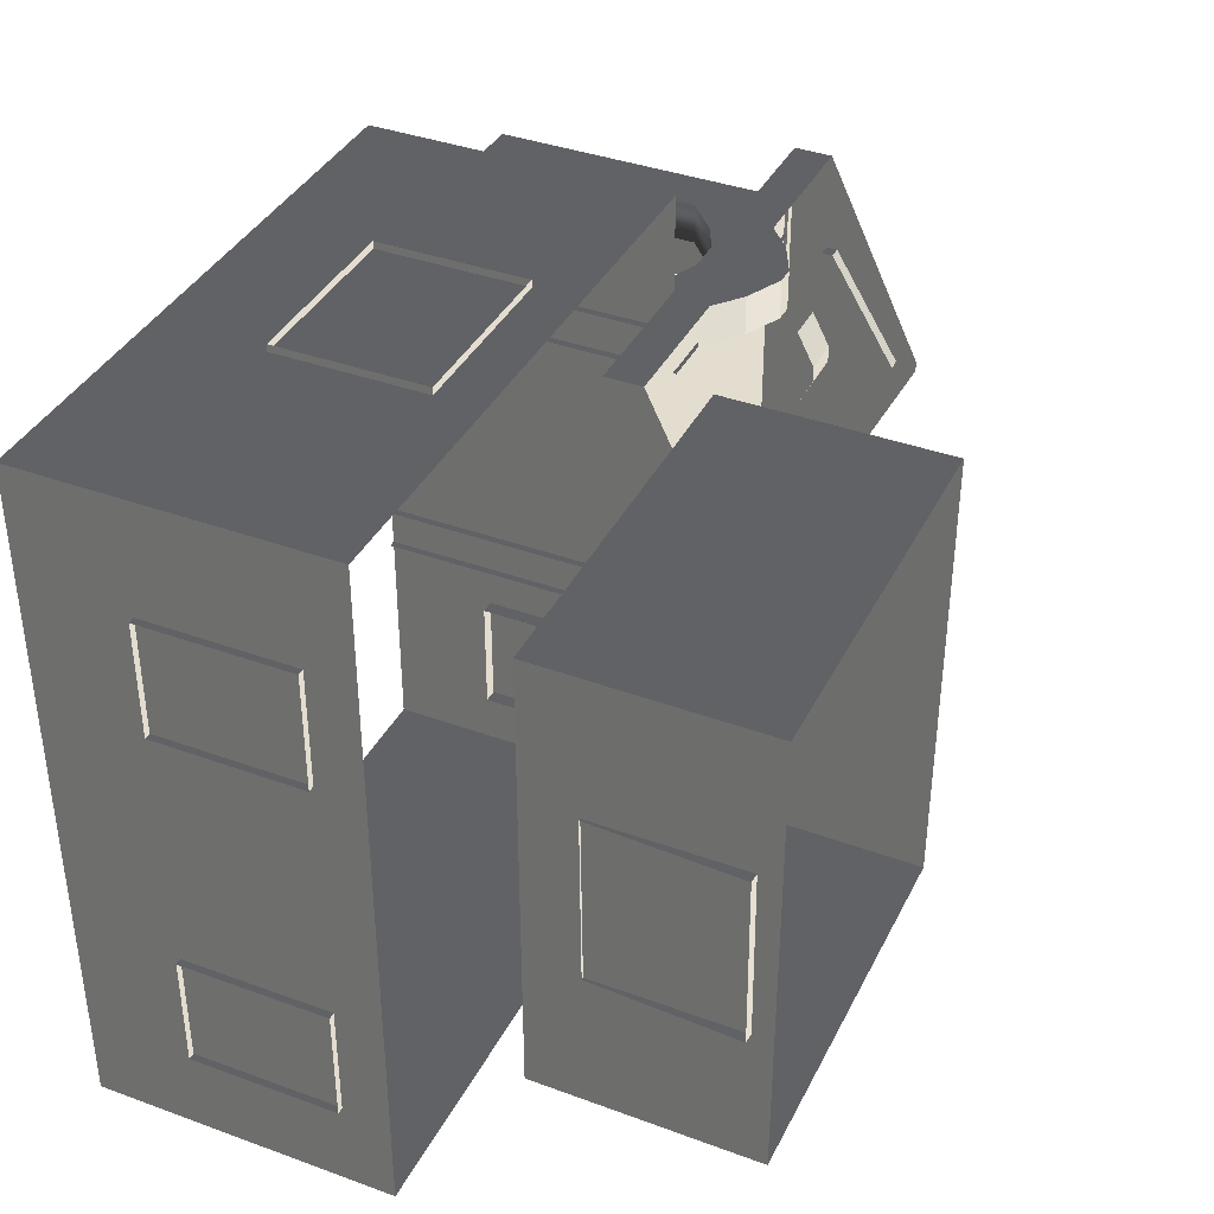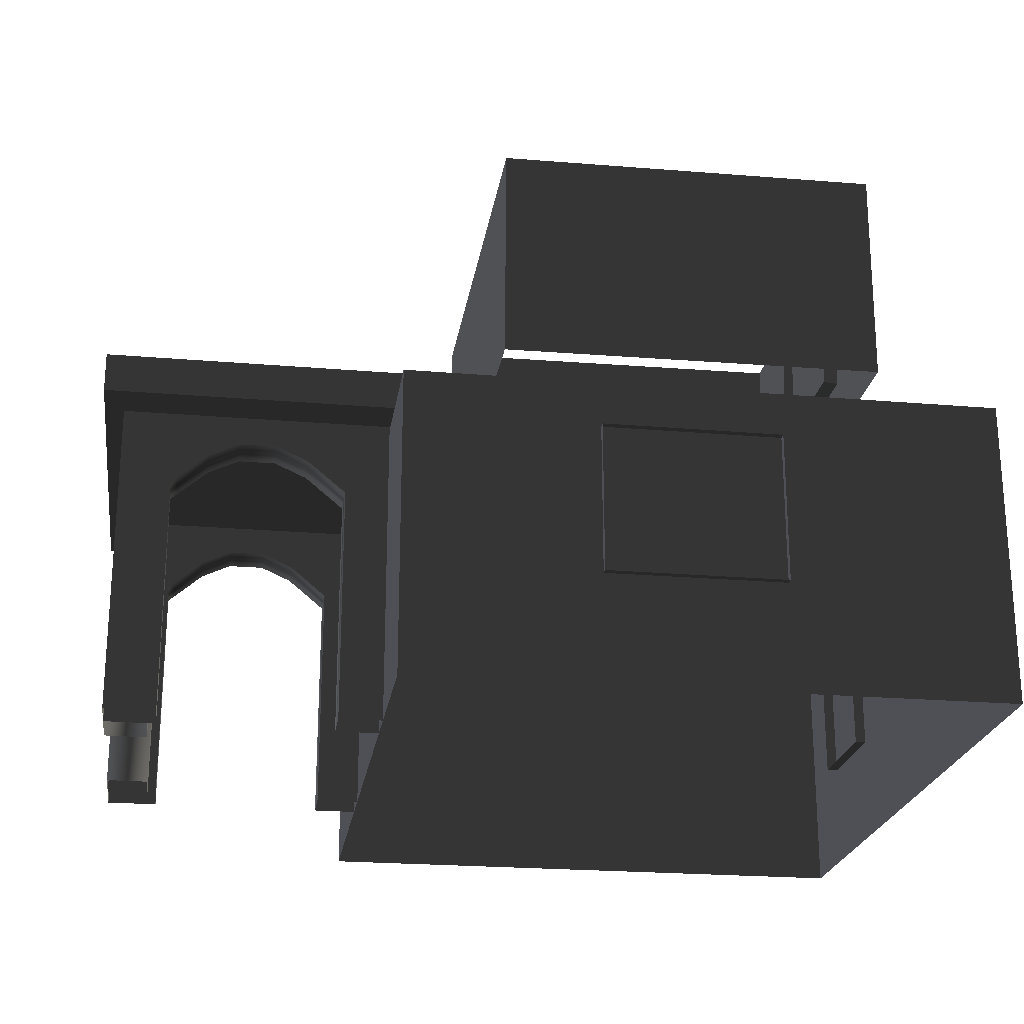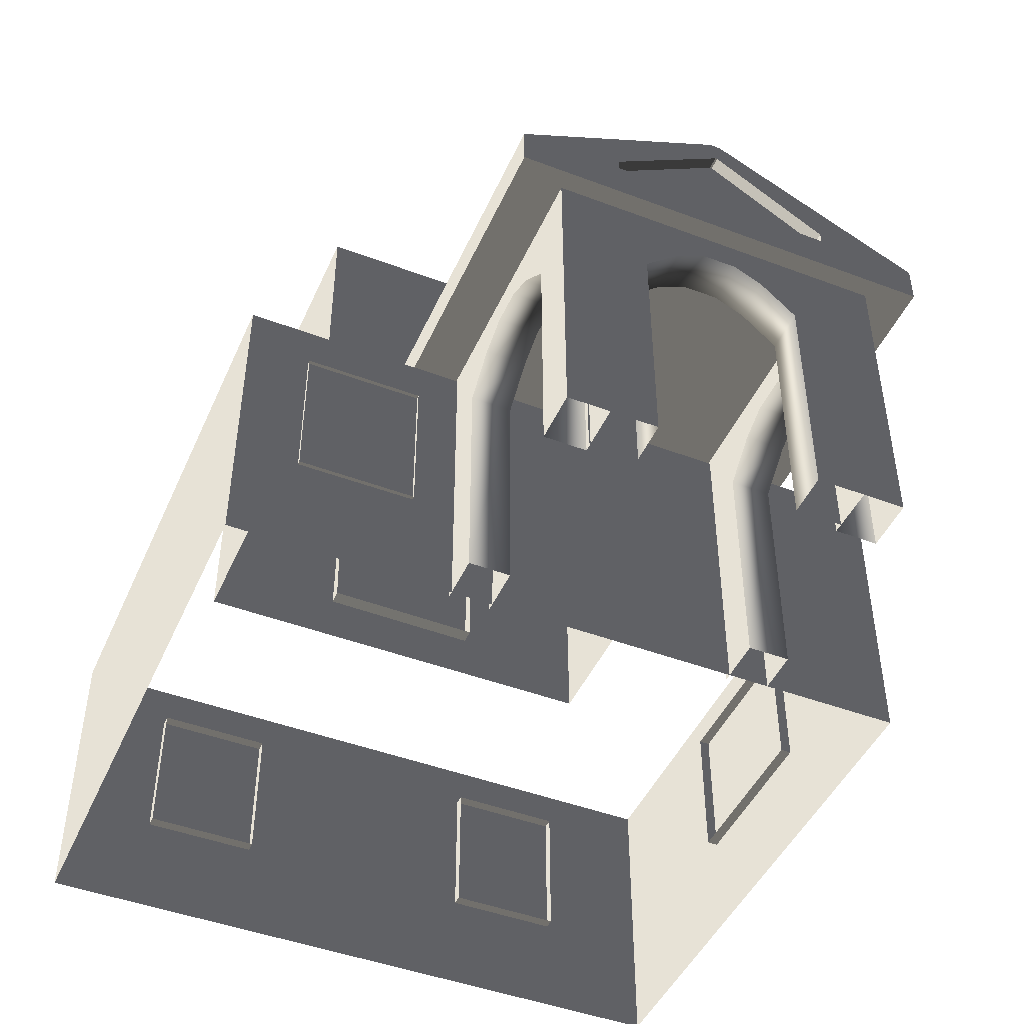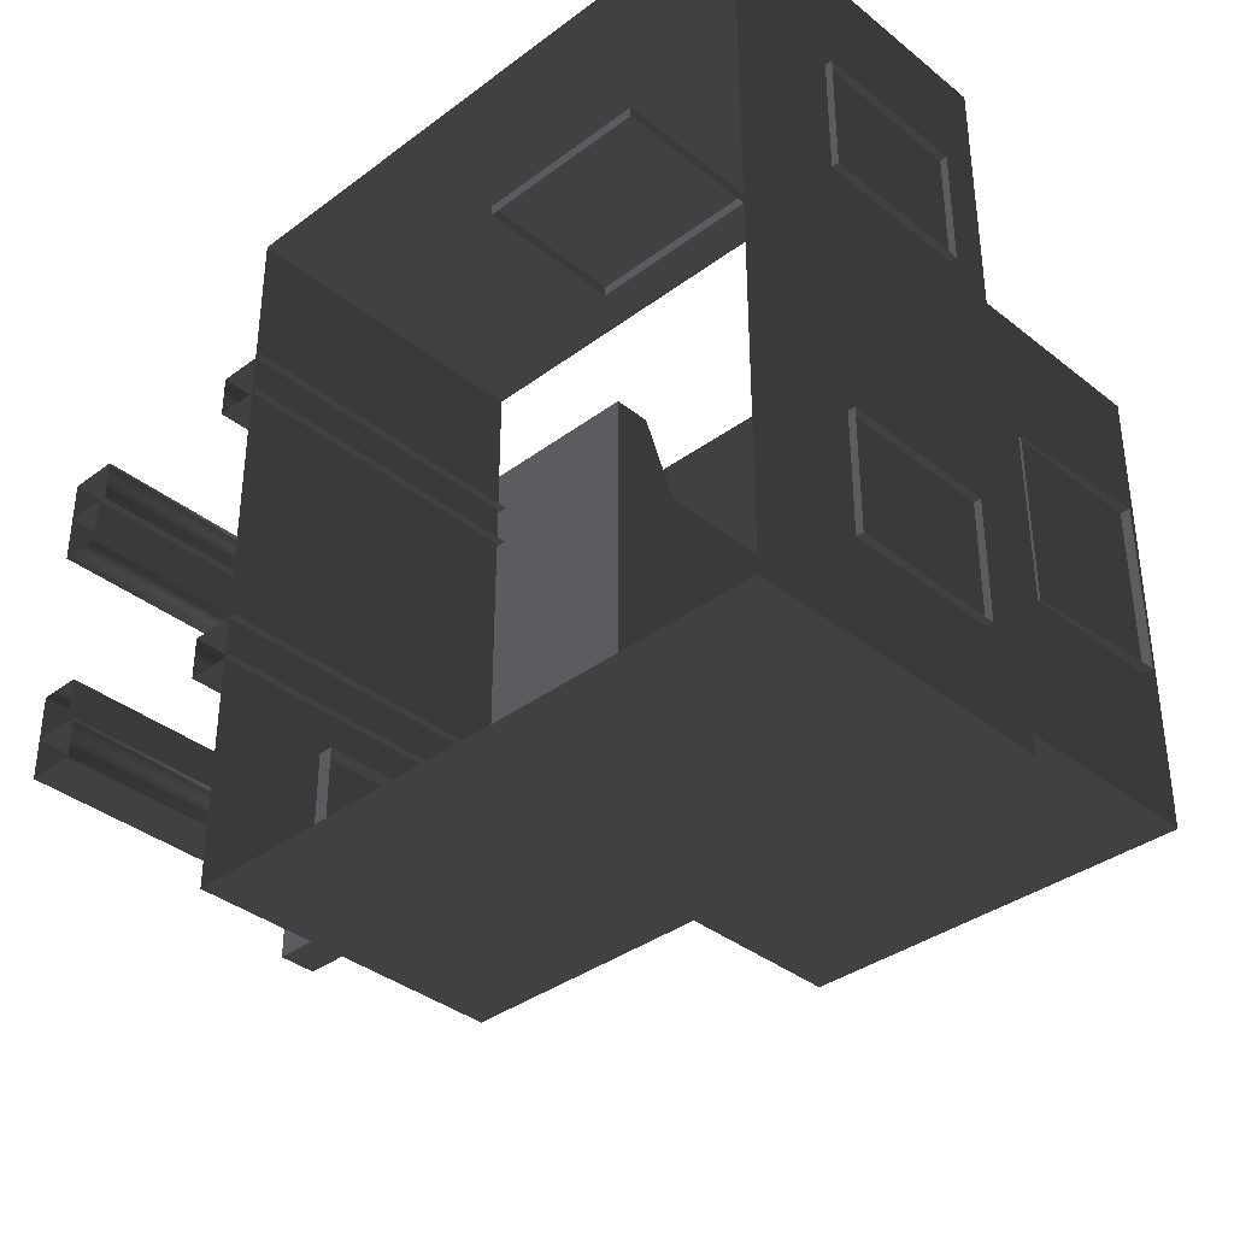
<metadata>
{"format":"obj","ext":"obj","renderer":"f3d","projection":"perspective","resolution":1024,"background":"white","views":[{"elev":38.2,"azim":-65.2,"up":"+Y"},{"elev":-22.7,"azim":171.6,"up":"+Z"},{"elev":-46.2,"azim":66.7,"up":"+Z"},{"elev":-36.6,"azim":-136.0,"up":"+Y"}]}
</metadata>
<code>
v -5.943 -3.968 0.6062
v -5.943 -3.968 -2.417
v -5.943 2.936 -2.417
v -5.943 2.936 0.6062
v -5.943 2.936 0.6062
v -5.943 2.936 -2.417
v -0.1365 2.936 -2.417
v -0.1365 2.936 0.6062
v -0.1365 2.936 0.6062
v -0.1365 2.936 -2.417
v -0.1365 -3.968 -2.417
v -0.1365 -3.968 0.6062
v -0.1365 -3.968 0.6062
v -0.1365 -3.968 -2.417
v -5.943 -3.968 -2.417
v -5.943 -3.968 0.6062
v -1.708 2.016 0.638
v -1.708 2.016 1.02
v -1.708 -2.221 1.02
v -1.708 -2.221 0.638
v 2.668 2.016 0.638
v 2.667 2.016 1.02
v -1.708 2.016 1.02
v -1.708 2.016 0.638
v -1.708 -2.221 0.638
v -1.708 -2.221 1.02
v 2.668 -2.221 1.02
v 2.668 -2.221 0.638
v -1.708 2.016 1.02
v -1.708 -0.05086 2.024
v -1.708 -0.1541 2.024
v -1.708 -2.221 1.02
v 2.668 -2.221 0.638
v 2.668 2.016 0.638
v -1.708 2.016 0.638
v -1.708 -2.221 0.638
v 2.482 -1.754 -0.1013
v 1.986 -1.754 -0.1013
v 1.986 -1.754 0.6706
v 2.482 -1.754 0.6706
v 2.482 -1.754 -2.417
v 1.986 -1.754 -2.417
v 1.629 -1.754 0.209
v 1.629 -1.754 0.981
v 1.245 -1.754 1.167
v 1.33 -1.754 0.3485
v 1.058 -1.754 1.167
v 0.9727 -1.754 0.3485
v 0.6597 -1.754 0.9811
v 0.6597 -1.754 0.2092
v 0.2856 -1.754 0.6706
v 0.2856 -1.754 -0.1013
v -0.2107 -1.754 0.6706
v -0.2107 -1.754 -0.1013
v 0.2856 -1.754 -2.417
v -0.2107 -1.754 -2.417
v 2.482 -1.342 -0.1013
v 2.482 -1.342 0.6706
v 1.986 -1.342 0.6706
v 1.986 -1.342 -0.1013
v 2.482 -1.342 -2.417
v 1.986 -1.342 -2.417
v 1.629 -1.342 0.981
v 1.629 -1.342 0.209
v 1.33 -1.342 0.3485
v 1.245 -1.342 1.167
v 0.9727 -1.342 0.3485
v 1.058 -1.342 1.167
v 0.6597 -1.342 0.2092
v 0.6597 -1.342 0.9811
v 0.2856 -1.342 -0.1013
v 0.2856 -1.342 0.6706
v -0.2107 -1.342 0.6706
v -0.2107 -1.342 -0.1013
v 0.2856 -1.342 -2.417
v -0.2107 -1.342 -2.417
v 2.482 -1.754 -0.1013
v 2.482 -1.754 0.6706
v 2.482 -1.342 0.6706
v 2.482 -1.342 -0.1013
v 2.482 -1.754 -2.417
v 2.482 -1.342 -2.417
v 2.482 -0.8813 -0.1013
v 2.482 -0.8813 0.6706
v 2.482 -0.8813 -2.417
v 2.482 -0.5339 0.2092
v 2.482 -0.5339 0.9811
v 2.482 -0.2432 0.3485
v 2.482 -0.164 1.167
v 2.482 0.08844 0.3485
v 2.482 0.00919 1.167
v 2.482 0.3659 0.209
v 2.482 0.3659 0.981
v 2.482 0.6974 0.6706
v 2.482 0.6974 -0.1013
v 2.482 1.162 -0.1013
v 2.482 1.162 0.6706
v 2.482 1.565 0.6738
v 2.482 1.565 -0.09894
v 2.482 1.162 -2.417
v 2.482 1.565 -2.417
v 2.482 0.6974 -2.417
v 2.482 1.162 -0.1013
v 1.986 1.153 -0.09894
v 1.986 1.153 0.6738
v 2.482 1.162 0.6706
v 2.482 1.162 -2.417
v 1.986 1.153 -2.417
v 1.629 1.153 0.9841
v 1.629 1.153 0.2114
v 1.245 1.153 1.171
v 1.33 1.153 0.3509
v 1.058 1.153 1.171
v 0.9727 1.153 0.3509
v 0.6597 1.153 0.9843
v 0.6597 1.153 0.2116
v 0.2856 1.153 0.6738
v 0.2856 1.153 -0.09894
v -0.2107 1.153 0.6738
v -0.2107 1.153 -0.09894
v 0.2856 1.153 -2.417
v -0.2107 1.153 -2.417
v 2.482 1.565 -0.09894
v 2.482 1.565 0.6738
v 1.986 1.565 0.6738
v 1.986 1.565 -0.09894
v 2.482 1.565 -2.417
v 1.986 1.565 -2.417
v 1.629 1.565 0.9841
v 1.629 1.565 0.2114
v 1.33 1.565 0.3509
v 1.245 1.565 1.171
v 0.9728 1.565 0.3509
v 1.058 1.565 1.171
v 0.6597 1.565 0.2116
v 0.6597 1.565 0.9843
v 0.2856 1.565 -0.09894
v 0.2856 1.565 0.6738
v -0.2107 1.565 0.6738
v -0.2107 1.565 -0.09894
v 0.2856 1.565 -2.417
v -0.2107 1.565 -2.417
v 0.2856 -1.342 0.6706
v 0.6597 -1.342 0.9811
v 0.6597 -1.754 0.9811
v 0.2856 -1.754 0.6706
v 0.2856 -1.754 -2.417
v 0.2856 -1.754 -0.1013
v 0.2856 -1.342 -0.1013
v 0.2856 -1.342 -2.417
v 0.6597 -1.342 0.2092
v 0.6597 -1.754 0.2092
v 0.9727 -1.342 0.3485
v 0.9727 -1.754 0.3485
v 1.33 -1.342 0.3485
v 1.33 -1.754 0.3485
v 1.629 -1.342 0.209
v 1.629 -1.754 0.209
v 1.986 -1.342 -0.1013
v 1.986 -1.754 -0.1013
v 1.986 -1.342 -2.417
v 1.986 -1.754 -2.417
v 0.2856 1.153 -2.417
v 0.2856 1.153 -0.09894
v 0.2856 1.565 -0.09894
v 0.2856 1.565 -2.417
v 0.6597 1.565 0.2116
v 0.6597 1.153 0.2116
v 0.9728 1.565 0.3509
v 0.9727 1.153 0.3509
v 1.33 1.565 0.3509
v 1.33 1.153 0.3509
v 1.629 1.565 0.2114
v 1.629 1.153 0.2114
v 1.986 1.153 -0.09894
v 1.986 1.565 -0.09894
v 1.986 1.565 -2.417
v 1.986 1.153 -2.417
v 0.2856 1.565 0.6738
v 0.6597 1.565 0.9843
v 0.6597 1.153 0.9843
v 0.2856 1.153 0.6738
v 0.6597 -1.342 0.9811
v 1.058 -1.342 1.167
v 1.058 -1.754 1.167
v 0.6597 -1.754 0.9811
v 0.6597 1.565 0.9843
v 1.058 1.565 1.171
v 1.058 1.153 1.171
v 0.6597 1.153 0.9843
v 1.245 -1.342 1.167
v 1.629 -1.342 0.981
v 1.629 -1.754 0.981
v 1.245 -1.754 1.167
v 1.058 1.565 1.171
v 1.245 1.565 1.171
v 1.245 1.153 1.171
v 1.058 1.153 1.171
v 1.058 -1.342 1.167
v 1.245 -1.342 1.167
v 1.245 -1.754 1.167
v 1.058 -1.754 1.167
v 1.245 1.565 1.171
v 1.629 1.565 0.9841
v 1.629 1.153 0.9841
v 1.245 1.153 1.171
v 2.07 1.162 -0.1013
v 2.07 1.162 0.6706
v 2.07 0.6974 0.6706
v 2.07 0.6974 -0.1013
v 2.07 1.162 -2.417
v 2.07 0.6974 -2.417
v 2.07 0.3659 0.981
v 2.07 0.3659 0.209
v 2.07 0.08844 0.3485
v 2.07 0.00919 1.167
v 2.07 -0.2432 0.3485
v 2.07 -0.164 1.167
v 2.07 -0.5339 0.2092
v 2.07 -0.5339 0.9811
v 2.07 -0.8813 -0.1013
v 2.07 -0.8813 0.6706
v 2.07 -1.357 0.6706
v 2.07 -1.357 -0.1013
v 2.07 -0.8813 -2.417
v 2.07 -1.357 -2.417
v 2.07 -0.8813 0.6706
v 2.07 -0.5339 0.9811
v 2.482 -0.5339 0.9811
v 2.482 -0.8813 0.6706
v 2.482 -0.8813 -2.417
v 2.482 -0.8813 -0.1013
v 2.07 -0.8813 -0.1013
v 2.07 -0.8813 -2.417
v 2.07 -0.5339 0.2092
v 2.482 -0.5339 0.2092
v 2.07 -0.2432 0.3485
v 2.482 -0.2432 0.3485
v 2.07 0.08844 0.3485
v 2.482 0.08844 0.3485
v 2.07 0.3659 0.209
v 2.482 0.3659 0.209
v 2.07 0.6974 -0.1013
v 2.482 0.6974 -0.1013
v 2.07 0.6974 -2.417
v 2.482 0.6974 -2.417
v 2.07 -0.5339 0.9811
v 2.07 -0.164 1.167
v 2.482 -0.164 1.167
v 2.482 -0.5339 0.9811
v 2.07 0.00919 1.167
v 2.07 0.3659 0.981
v 2.482 0.3659 0.981
v 2.482 0.00919 1.167
v 2.07 -0.164 1.167
v 2.07 0.00919 1.167
v 2.482 0.00919 1.167
v 2.482 -0.164 1.167
v 2.668 -0.09197 1.812
v 2.543 -0.09197 1.812
v 2.543 -0.113 1.812
v 2.668 -0.113 1.812
v 2.668 1.01 1.022
v 2.668 2.016 0.638
v 2.668 -2.221 0.638
v 2.668 -1.215 1.022
v 2.668 1.01 1.129
v 2.667 2.016 1.02
v 2.668 -2.221 1.02
v 2.668 -1.215 1.129
v 2.668 -0.09197 1.812
v 2.668 -0.05085 2.024
v 2.668 -0.113 1.812
v 2.668 -0.1541 2.024
v 2.543 1.01 1.022
v 2.543 -1.215 1.022
v 2.543 -1.215 1.129
v 2.543 -0.113 1.812
v 2.543 -0.09197 1.812
v 2.543 1.01 1.129
v 2.668 1.01 1.022
v 2.543 1.01 1.022
v 2.543 1.01 1.129
v 2.668 1.01 1.129
v 2.668 1.01 1.129
v 2.543 1.01 1.129
v 2.543 -0.09197 1.812
v 2.668 -0.09197 1.812
v 2.668 -1.215 1.129
v 2.543 -1.215 1.129
v 2.543 -1.215 1.022
v 2.668 -1.215 1.022
v 2.668 -1.215 1.022
v 2.543 -1.215 1.022
v 2.543 1.01 1.022
v 2.668 1.01 1.022
v 2.668 -0.113 1.812
v 2.543 -0.113 1.812
v 2.543 -1.215 1.129
v 2.668 -1.215 1.129
v -0.09803 -2.184 0.1429
v -0.09803 -3.35 0.1429
v -0.2788 -3.35 0.1429
v -0.2788 -2.184 0.1429
v -0.09803 -3.35 0.1429
v -0.09806 -3.35 -1.338
v -0.2788 -3.35 -1.338
v -0.2788 -3.35 0.1429
v -0.09806 -2.184 -1.338
v -0.09803 -2.184 0.1429
v -0.2788 -2.184 0.1429
v -0.2788 -2.184 -1.338
v -0.09806 -3.35 -1.338
v -0.09806 -2.184 -1.338
v -0.2788 -2.184 -1.338
v -0.2788 -3.35 -1.338
v -6.012 0.6414 0.1429
v -6.012 1.808 0.1429
v -5.831 1.808 0.1429
v -5.831 0.6414 0.1429
v -6.012 1.808 0.1429
v -6.012 1.808 -1.338
v -5.831 1.808 -1.338
v -5.831 1.808 0.1429
v -6.012 0.6414 -1.338
v -6.012 0.6414 0.1429
v -5.831 0.6414 0.1429
v -5.831 0.6414 -1.338
v -6.012 1.808 -1.338
v -6.012 0.6414 -1.338
v -5.831 0.6414 -1.338
v -5.831 1.808 -1.338
v -6.012 -3.044 0.1429
v -6.012 -1.877 0.1429
v -5.831 -1.877 0.1429
v -5.831 -3.044 0.1429
v -6.012 -1.877 0.1429
v -6.012 -1.877 -1.338
v -5.831 -1.877 -1.338
v -5.831 -1.877 0.1429
v -6.012 -3.044 -1.338
v -6.012 -3.044 0.1429
v -5.831 -3.044 0.1429
v -5.831 -3.044 -1.338
v -6.012 -1.877 -1.338
v -6.012 -3.044 -1.338
v -5.831 -3.044 -1.338
v -5.831 -1.877 -1.338
v -2.604 3.009 0.1429
v -2.021 3.009 0.1429
v -2.021 2.828 0.1429
v -2.604 2.828 0.1429
v -3.187 3.009 0.1429
v -3.187 2.828 0.1429
v -2.021 3.009 0.1429
v -2.021 3.009 -1.338
v -2.021 2.828 -1.338
v -2.021 2.828 0.1429
v -2.604 3.009 -1.338
v -3.187 3.009 -1.338
v -3.187 2.828 -1.338
v -2.604 2.828 -1.338
v -2.021 3.009 -1.338
v -2.021 2.828 -1.338
v -3.77 3.009 -1.338
v -3.77 3.009 0.1429
v -3.77 2.828 0.1429
v -3.77 2.828 -1.338
v -3.187 3.009 -1.338
v -3.77 3.009 -1.338
v -3.77 2.828 -1.338
v -3.187 2.828 -1.338
v -3.77 3.009 0.1429
v -3.187 3.009 0.1429
v -3.187 2.828 0.1429
v -3.77 2.828 0.1429
v -5.171 -2.831 3.739
v -5.158 -2.831 1.497
v -5.158 1.799 1.497
v -5.171 1.799 3.739
v -5.171 1.799 3.739
v -5.158 1.799 1.497
v -1.263 1.799 1.473
v -1.276 1.799 3.715
v -1.276 1.799 3.715
v -1.263 1.799 1.473
v -1.263 -2.831 1.473
v -1.276 -2.831 3.715
v -1.276 -2.831 3.715
v -1.263 -2.831 1.473
v -5.158 -2.831 1.497
v -5.171 -2.831 3.739
v -5.272 -0.1854 3.526
v -5.272 0.3977 3.521
v -5.092 0.3977 3.532
v -5.092 -0.1854 3.537
v -5.273 -0.7685 3.531
v -5.092 -0.7685 3.542
v -5.272 0.3977 3.521
v -5.185 0.3854 2.043
v -5.005 0.3854 2.053
v -5.092 0.3977 3.532
v -5.186 -0.1978 2.048
v -5.186 -0.7809 2.053
v -5.006 -0.7809 2.063
v -5.005 -0.1978 2.058
v -5.185 0.3854 2.043
v -5.005 0.3854 2.053
v -5.186 -1.364 2.058
v -5.273 -1.352 3.536
v -5.093 -1.352 3.546
v -5.006 -1.364 2.068
v -5.186 -0.7809 2.053
v -5.186 -1.364 2.058
v -5.006 -1.364 2.068
v -5.006 -0.7809 2.063
v -5.273 -1.352 3.536
v -5.273 -0.7685 3.531
v -5.092 -0.7685 3.542
v -5.093 -1.352 3.546
g Building_small_t1.009_31423_555
f 1 3 2
f 1 4 3
f 5 7 6
f 5 8 7
f 9 11 10
f 9 12 11
f 13 15 14
f 13 16 15
f 17 19 18
f 17 20 19
f 21 23 22
f 21 24 23
f 25 27 26
f 25 28 27
f 29 31 30
f 29 32 31
f 33 35 34
f 33 36 35
f 37 39 38
f 37 40 39
f 41 37 38
f 41 38 42
f 43 38 39
f 43 39 44
f 45 43 44
f 45 46 43
f 47 46 45
f 47 48 46
f 49 48 47
f 49 50 48
f 51 50 49
f 51 52 50
f 52 51 53
f 52 53 54
f 55 52 54
f 55 54 56
f 57 59 58
f 57 60 59
f 61 60 57
f 61 62 60
f 60 63 59
f 60 64 63
f 65 63 64
f 65 66 63
f 67 66 65
f 67 68 66
f 69 68 67
f 69 70 68
f 71 70 69
f 71 72 70
f 71 73 72
f 71 74 73
f 75 74 71
f 75 76 74
f 77 79 78
f 77 80 79
f 81 80 77
f 81 82 80
f 83 79 80
f 83 84 79
f 85 80 82
f 85 83 80
f 84 83 86
f 84 86 87
f 87 86 88
f 87 88 89
f 89 88 90
f 89 90 91
f 91 90 92
f 91 92 93
f 92 94 93
f 92 95 94
f 96 94 95
f 96 97 94
f 96 98 97
f 96 99 98
f 100 99 96
f 100 96 95
f 100 101 99
f 100 95 102
f 103 105 104
f 103 106 105
f 107 103 104
f 107 104 108
f 104 105 109
f 104 109 110
f 111 110 109
f 111 112 110
f 113 112 111
f 113 114 112
f 115 114 113
f 115 116 114
f 117 116 115
f 117 118 116
f 118 117 119
f 118 119 120
f 121 118 120
f 121 120 122
f 123 125 124
f 123 126 125
f 127 126 123
f 127 128 126
f 126 129 125
f 126 130 129
f 131 129 130
f 131 132 129
f 133 132 131
f 133 134 132
f 135 134 133
f 135 136 134
f 137 136 135
f 137 138 136
f 137 139 138
f 137 140 139
f 141 140 137
f 141 142 140
f 143 145 144
f 143 146 145
f 147 149 148
f 147 150 149
f 148 149 151
f 148 151 152
f 152 151 153
f 152 153 154
f 154 153 155
f 154 155 156
f 156 155 157
f 156 157 158
f 158 157 159
f 158 159 160
f 160 159 161
f 160 161 162
f 163 165 164
f 163 166 165
f 164 165 167
f 164 167 168
f 168 167 169
f 168 169 170
f 170 169 171
f 170 171 172
f 172 171 173
f 172 173 174
f 175 174 173
f 175 173 176
f 175 176 177
f 175 177 178
f 179 181 180
f 179 182 181
f 183 185 184
f 183 186 185
f 187 189 188
f 187 190 189
f 191 193 192
f 191 194 193
f 195 197 196
f 195 198 197
f 199 201 200
f 199 202 201
f 203 205 204
f 203 206 205
f 207 209 208
f 207 210 209
f 211 210 207
f 211 212 210
f 210 213 209
f 210 214 213
f 215 213 214
f 215 216 213
f 217 216 215
f 217 218 216
f 219 218 217
f 219 220 218
f 221 220 219
f 221 222 220
f 221 223 222
f 221 224 223
f 225 224 221
f 225 226 224
f 227 229 228
f 227 230 229
f 231 233 232
f 231 234 233
f 232 233 235
f 232 235 236
f 236 235 237
f 236 237 238
f 238 237 239
f 238 239 240
f 240 239 241
f 240 241 242
f 242 241 243
f 242 243 244
f 244 243 245
f 244 245 246
f 247 249 248
f 247 250 249
f 251 253 252
f 251 254 253
f 255 257 256
f 255 258 257
f 259 261 260
f 259 262 261
f 263 265 264
f 263 266 265
f 267 263 264
f 267 264 268
f 266 269 265
f 266 270 269
f 271 267 268
f 271 268 272
f 273 271 272
f 273 272 274
f 270 274 269
f 270 273 274
f 275 277 276
f 277 275 278
f 278 275 279
f 279 275 280
f 281 283 282
f 281 284 283
f 285 287 286
f 285 288 287
f 289 291 290
f 289 292 291
f 293 295 294
f 293 296 295
f 297 299 298
f 297 300 299
f 301 303 302
f 301 304 303
f 305 307 306
f 305 308 307
f 309 311 310
f 309 312 311
f 313 315 314
f 313 316 315
f 317 319 318
f 317 320 319
f 321 323 322
f 321 324 323
f 325 327 326
f 325 328 327
f 329 331 330
f 329 332 331
f 333 335 334
f 333 336 335
f 337 339 338
f 337 340 339
f 341 343 342
f 341 344 343
f 345 347 346
f 345 348 347
f 349 351 350
f 349 352 351
f 353 352 349
f 353 354 352
f 355 357 356
f 355 358 357
f 359 361 360
f 359 362 361
f 363 362 359
f 363 364 362
f 365 367 366
f 365 368 367
f 369 371 370
f 369 372 371
f 373 375 374
f 373 376 375
f 377 379 378
f 377 380 379
f 381 383 382
f 381 384 383
f 385 387 386
f 385 388 387
f 389 391 390
f 389 392 391
f 393 395 394
f 393 396 395
f 397 396 393
f 397 398 396
f 399 401 400
f 399 402 401
f 403 405 404
f 403 406 405
f 407 406 403
f 407 408 406
f 409 411 410
f 409 412 411
f 413 415 414
f 413 416 415
f 417 419 418
f 417 420 419

</code>
